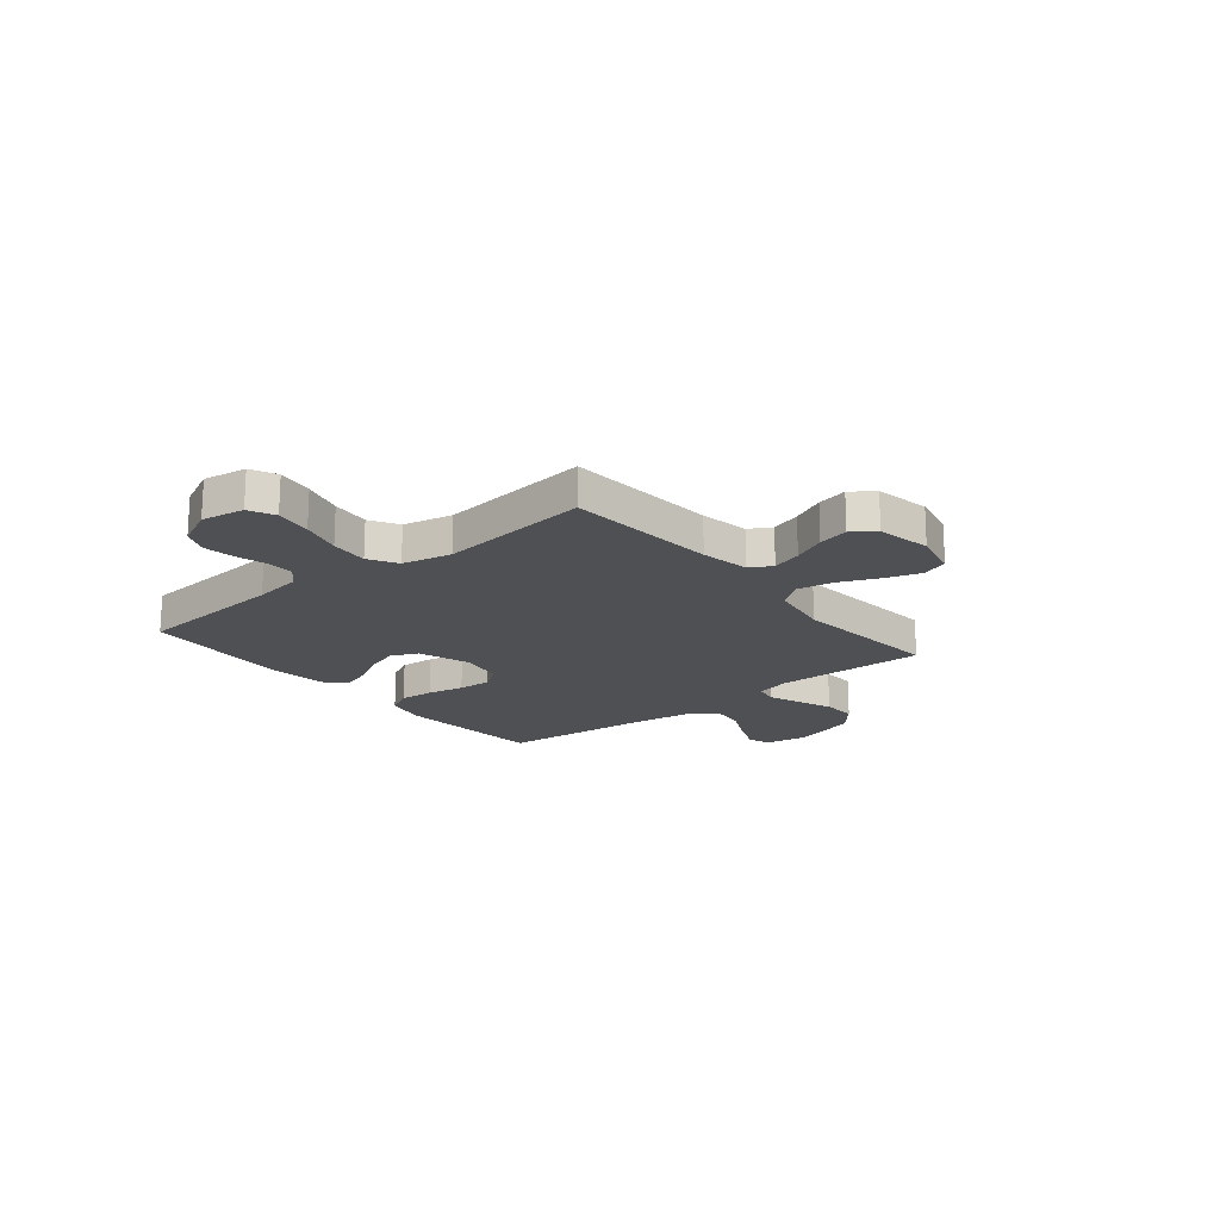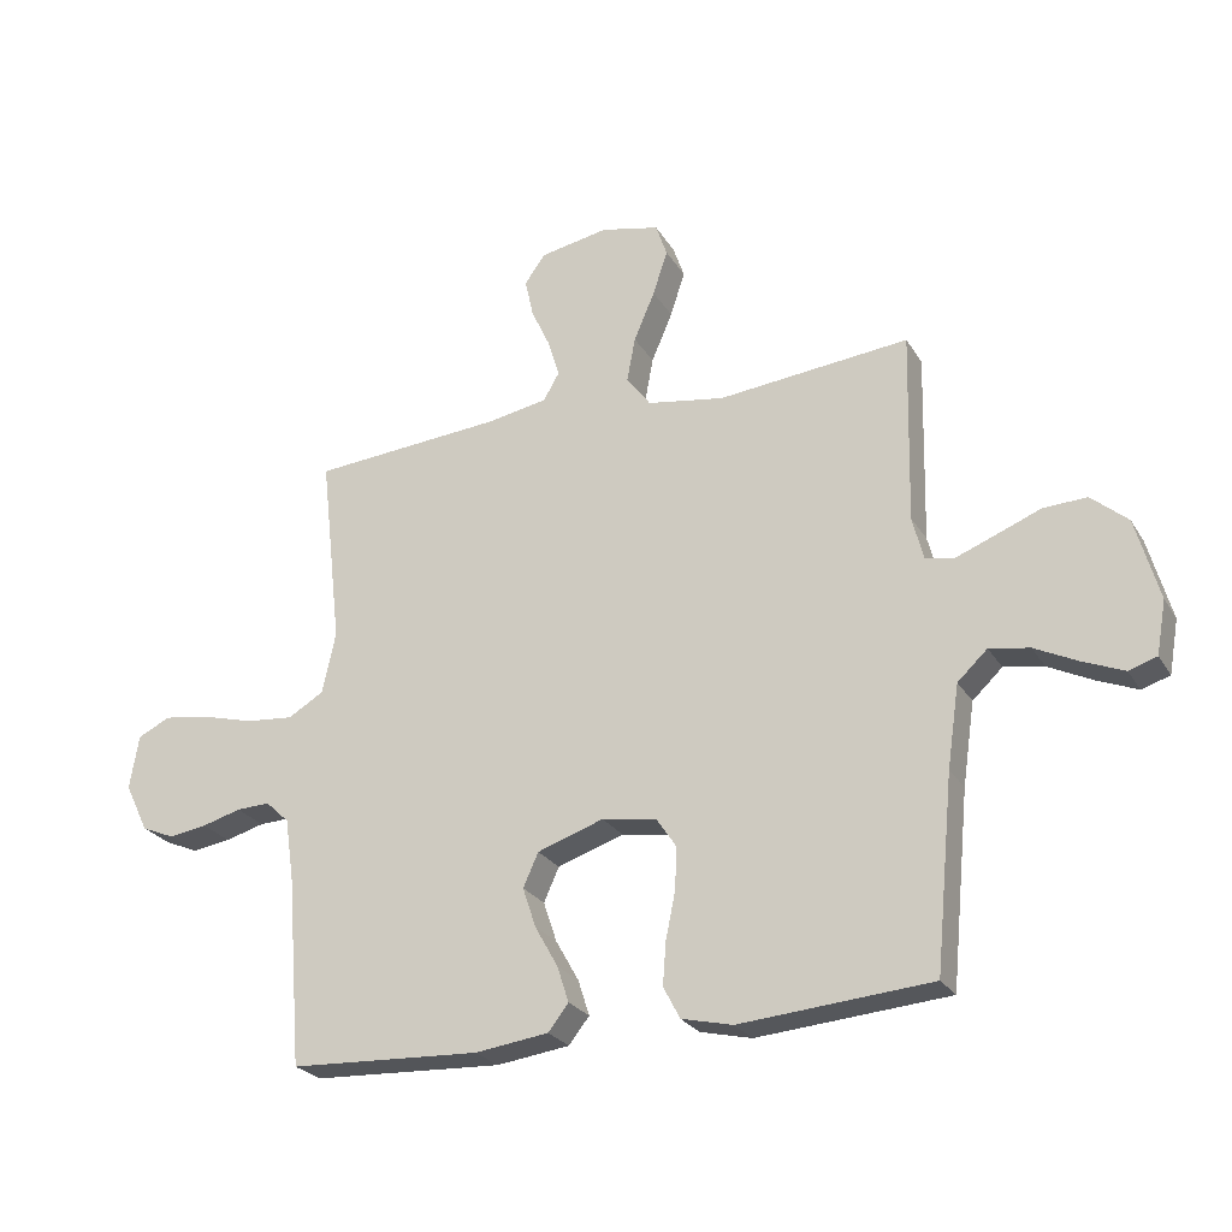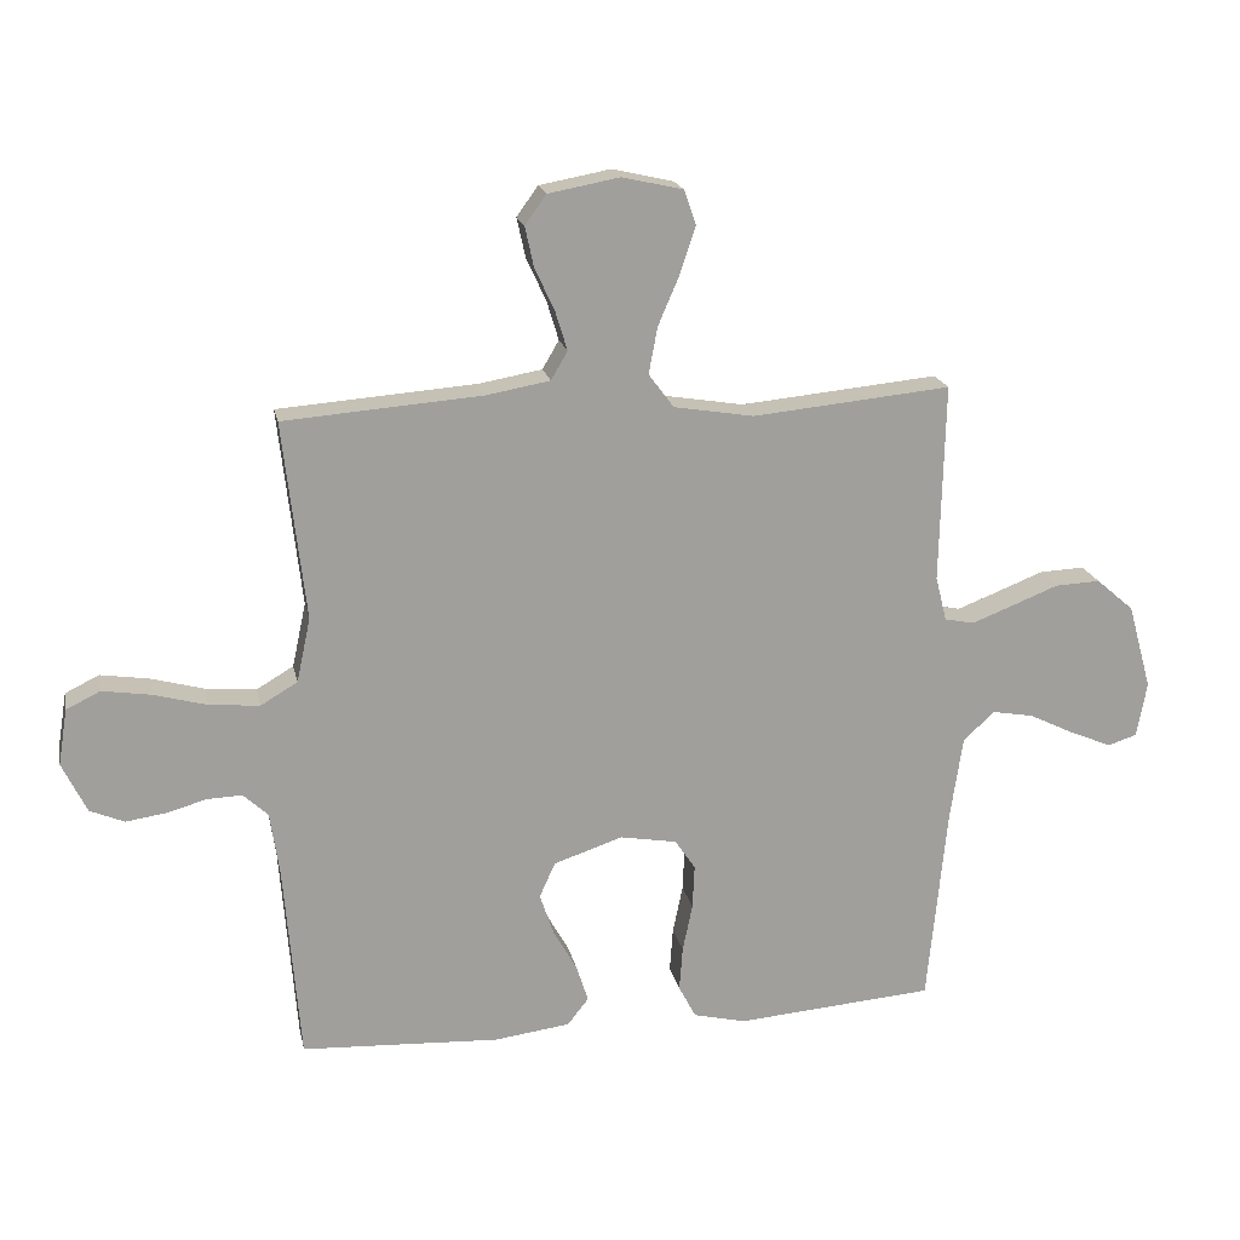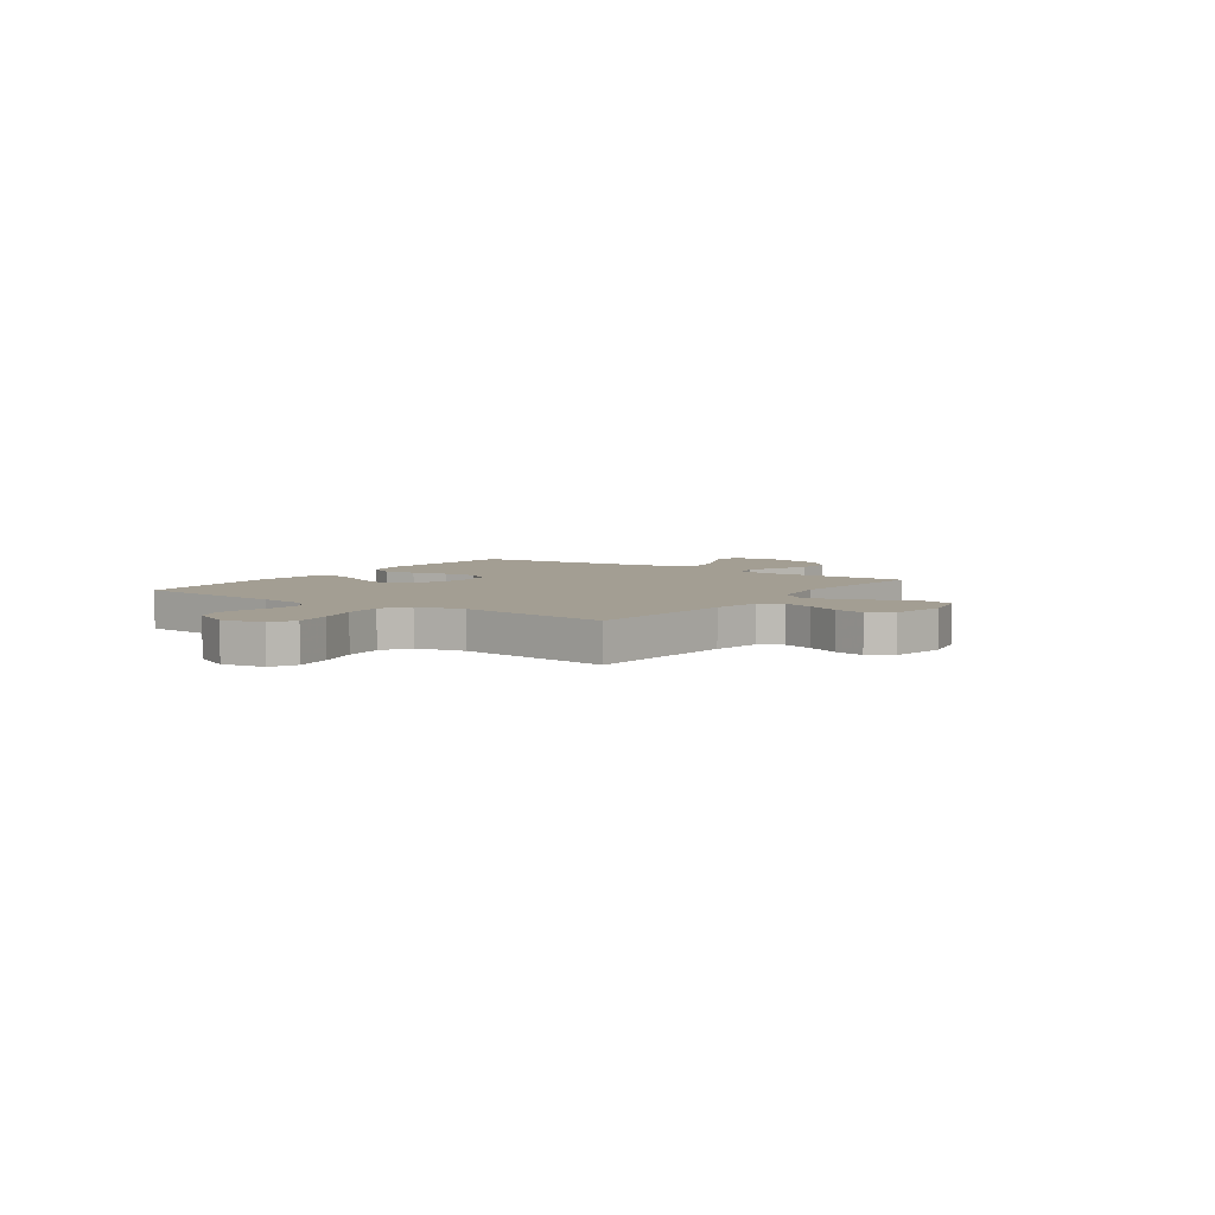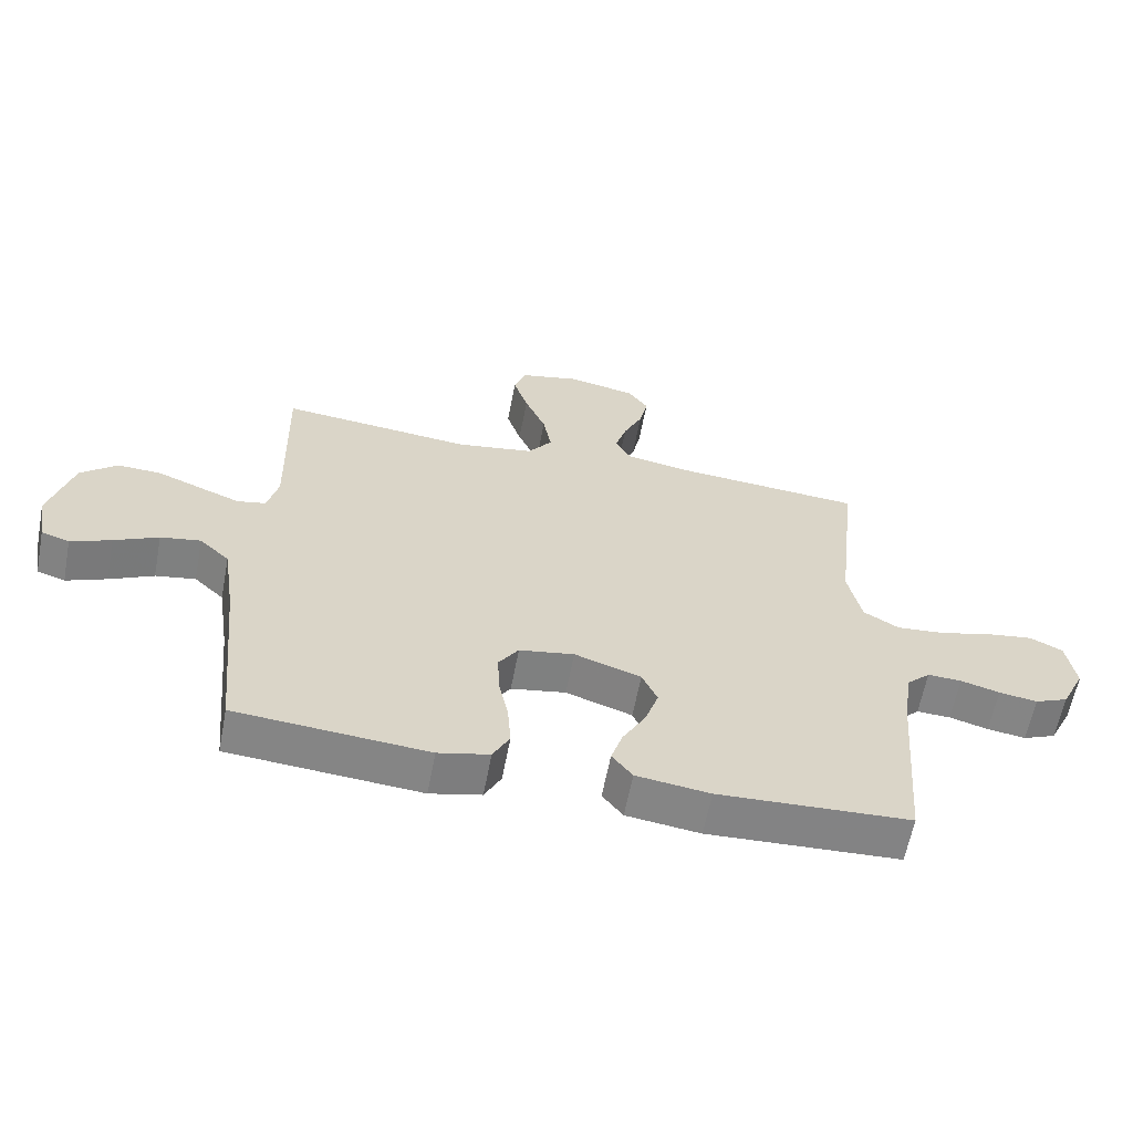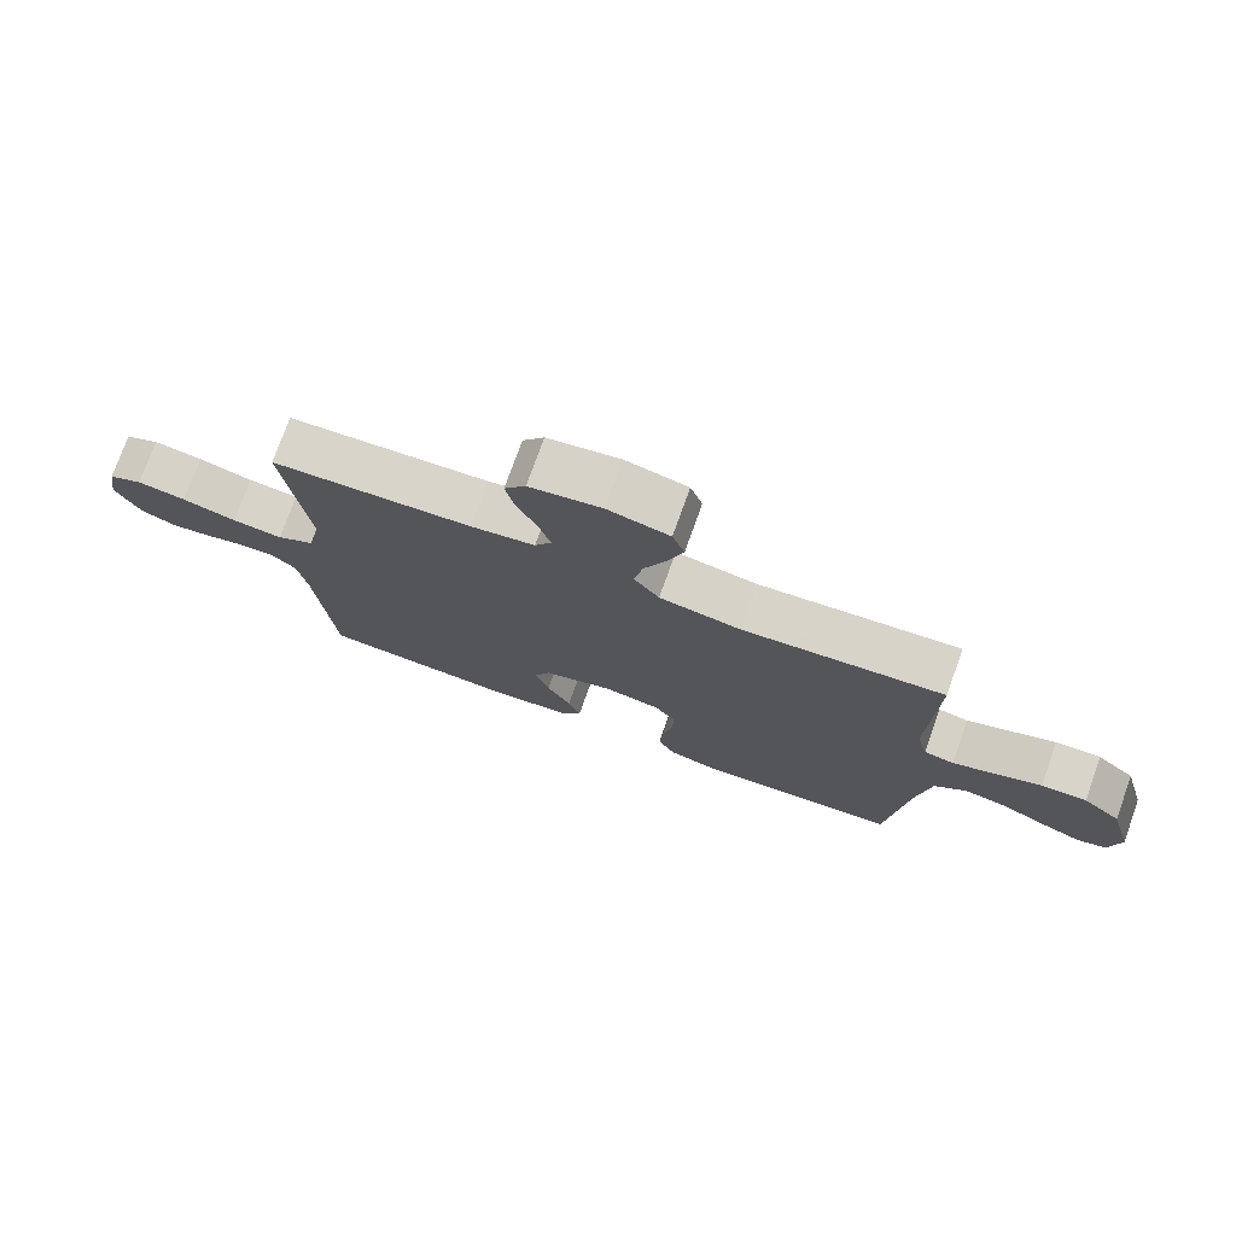
<metadata>
{"format":"obj","ext":"obj","renderer":"f3d","projection":"perspective","resolution":1024,"background":"white","views":[{"elev":-18.6,"azim":-50.8,"up":"+Y"},{"elev":-25.3,"azim":24.5,"up":"+Z"},{"elev":18.9,"azim":-11.6,"up":"+Z"},{"elev":5.2,"azim":-54.9,"up":"+Y"},{"elev":-61.4,"azim":169.2,"up":"+Z"},{"elev":75.5,"azim":19.7,"up":"+Z"}]}
</metadata>
<code>
v 0.5 0.07 -0.5
v 0.2 0.07 -0.524
v 0.12 0.07 -0.505
v 0.094 0.07 -0.455
v 0.099 0.07 -0.388
v 0.114 0.07 -0.315
v 0.117 0.07 -0.249
v 0.086 0.07 -0.203
v 0 0.07 -0.188
v -0.104 0.07 -0.223
v -0.128 0.07 -0.276
v -0.107 0.07 -0.339
v -0.071 0.07 -0.403
v -0.053 0.07 -0.459
v -0.085 0.07 -0.5
v -0.2 0.07 -0.515
v -0.5 0.07 -0.5
v -0.524 0.07 -0.2
v -0.538 0.07 -0.105
v -0.575 0.07 -0.07
v -0.628 0.07 -0.072
v -0.689 0.07 -0.089
v -0.749 0.07 -0.098
v -0.801 0.07 -0.076
v -0.838 0.07 0
v -0.824 0.07 0.085
v -0.773 0.07 0.11
v -0.7 0.07 0.099
v -0.619 0.07 0.077
v -0.543 0.07 0.07
v -0.487 0.07 0.103
v -0.466 0.07 0.2
v -0.5 0.07 0.5
v -0.2 0.07 0.523
v -0.104 0.07 0.54
v -0.079 0.07 0.583
v -0.097 0.07 0.642
v -0.127 0.07 0.707
v -0.14 0.07 0.767
v -0.108 0.07 0.812
v 0 0.07 0.832
v 0.092 0.07 0.811
v 0.11 0.07 0.759
v 0.087 0.07 0.689
v 0.054 0.07 0.612
v 0.041 0.07 0.542
v 0.079 0.07 0.491
v 0.2 0.07 0.471
v 0.5 0.07 0.5
v 0.493 0.07 0.2
v 0.51 0.07 0.132
v 0.555 0.07 0.123
v 0.617 0.07 0.147
v 0.688 0.07 0.175
v 0.756 0.07 0.178
v 0.813 0.07 0.129
v 0.849 0.07 0
v 0.834 0.07 -0.084
v 0.79 0.07 -0.098
v 0.727 0.07 -0.072
v 0.658 0.07 -0.038
v 0.595 0.07 -0.027
v 0.548 0.07 -0.071
v 0.529 0.07 -0.2
v 0.5 0 -0.5
v 0.2 0 -0.524
v 0.12 0 -0.505
v 0.094 0 -0.455
v 0.099 0 -0.388
v 0.114 0 -0.315
v 0.117 0 -0.249
v 0.086 0 -0.203
v 0 0 -0.188
v -0.104 0 -0.223
v -0.128 0 -0.276
v -0.107 0 -0.339
v -0.071 0 -0.403
v -0.053 0 -0.459
v -0.085 0 -0.5
v -0.2 0 -0.515
v -0.5 0 -0.5
v -0.524 0 -0.2
v -0.538 0 -0.105
v -0.575 0 -0.07
v -0.628 0 -0.072
v -0.689 0 -0.089
v -0.749 0 -0.098
v -0.801 0 -0.076
v -0.838 0 0
v -0.824 0 0.085
v -0.773 0 0.11
v -0.7 0 0.099
v -0.619 0 0.077
v -0.543 0 0.07
v -0.487 0 0.103
v -0.466 0 0.2
v -0.5 0 0.5
v -0.2 0 0.523
v -0.104 0 0.54
v -0.079 0 0.583
v -0.097 0 0.642
v -0.127 0 0.707
v -0.14 0 0.767
v -0.108 0 0.812
v 0 0 0.832
v 0.092 0 0.811
v 0.11 0 0.759
v 0.087 0 0.689
v 0.054 0 0.612
v 0.041 0 0.542
v 0.079 0 0.491
v 0.2 0 0.471
v 0.5 0 0.5
v 0.493 0 0.2
v 0.51 0 0.132
v 0.555 0 0.123
v 0.617 0 0.147
v 0.688 0 0.175
v 0.756 0 0.178
v 0.813 0 0.129
v 0.849 0 0
v 0.834 0 -0.084
v 0.79 0 -0.098
v 0.727 0 -0.072
v 0.658 0 -0.038
v 0.595 0 -0.027
v 0.548 0 -0.071
v 0.529 0 -0.2
f 58 59 60 61
f 56 57 58 61
f 56 61 62
f 53 54 55 56
f 52 53 56 62
f 51 52 62 63
f 48 49 50
f 47 48 50 51
f 42 43 44 45
f 40 41 42 45
f 40 45 46
f 37 38 39 40
f 36 37 40 46
f 35 36 46 47
f 32 33 34
f 31 32 34 35
f 26 27 28 29
f 26 29 30
f 25 26 30
f 24 25 30
f 21 22 23 24
f 20 21 24 30
f 19 20 30 31
f 15 16 17 18
f 12 13 14 15
f 11 12 15 18
f 10 11 18 19
f 3 4 5 6
f 3 6 7
f 64 1 2 3
f 64 3 7
f 63 64 7 8
f 51 63 8 9
f 31 35 47 51
f 19 31 51
f 9 10 19 51
f 125 124 123 122
f 125 122 121 120
f 126 125 120
f 120 119 118 117
f 126 120 117 116
f 127 126 116 115
f 114 113 112
f 115 114 112 111
f 109 108 107 106
f 109 106 105 104
f 110 109 104
f 104 103 102 101
f 110 104 101 100
f 111 110 100 99
f 98 97 96
f 99 98 96 95
f 93 92 91 90
f 94 93 90
f 94 90 89
f 94 89 88
f 88 87 86 85
f 94 88 85 84
f 95 94 84 83
f 82 81 80 79
f 79 78 77 76
f 82 79 76 75
f 83 82 75 74
f 70 69 68 67
f 71 70 67
f 67 66 65 128
f 71 67 128
f 72 71 128 127
f 73 72 127 115
f 115 111 99 95
f 115 95 83
f 115 83 74 73
f 1 65 66 2
f 2 66 67 3
f 3 67 68 4
f 4 68 69 5
f 5 69 70 6
f 6 70 71 7
f 7 71 72 8
f 8 72 73 9
f 9 73 74 10
f 10 74 75 11
f 11 75 76 12
f 12 76 77 13
f 13 77 78 14
f 14 78 79 15
f 15 79 80 16
f 16 80 81 17
f 17 81 82 18
f 18 82 83 19
f 19 83 84 20
f 20 84 85 21
f 21 85 86 22
f 22 86 87 23
f 23 87 88 24
f 24 88 89 25
f 25 89 90 26
f 26 90 91 27
f 27 91 92 28
f 28 92 93 29
f 29 93 94 30
f 30 94 95 31
f 31 95 96 32
f 32 96 97 33
f 33 97 98 34
f 34 98 99 35
f 35 99 100 36
f 36 100 101 37
f 37 101 102 38
f 38 102 103 39
f 39 103 104 40
f 40 104 105 41
f 41 105 106 42
f 42 106 107 43
f 43 107 108 44
f 44 108 109 45
f 45 109 110 46
f 46 110 111 47
f 47 111 112 48
f 48 112 113 49
f 49 113 114 50
f 50 114 115 51
f 51 115 116 52
f 52 116 117 53
f 53 117 118 54
f 54 118 119 55
f 55 119 120 56
f 56 120 121 57
f 57 121 122 58
f 58 122 123 59
f 59 123 124 60
f 60 124 125 61
f 61 125 126 62
f 62 126 127 63
f 63 127 128 64
f 64 128 65 1

</code>
